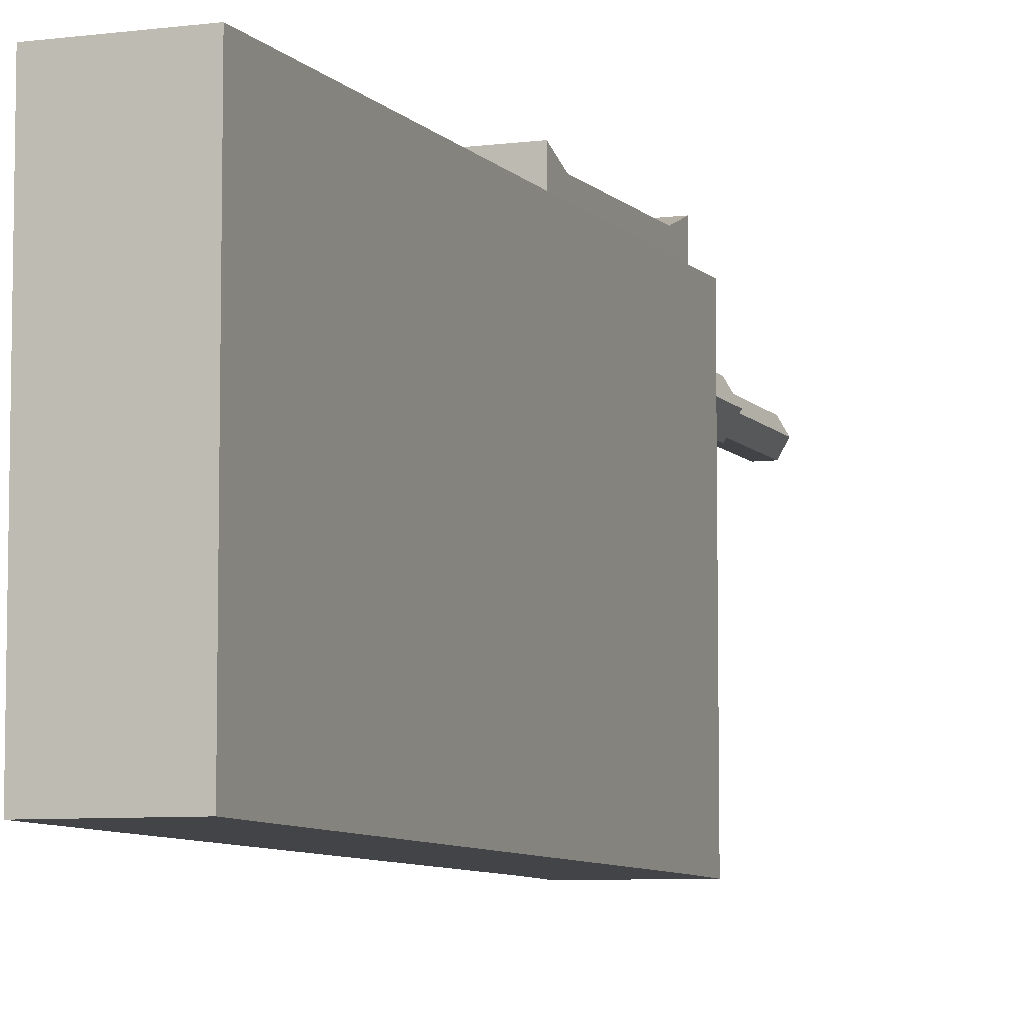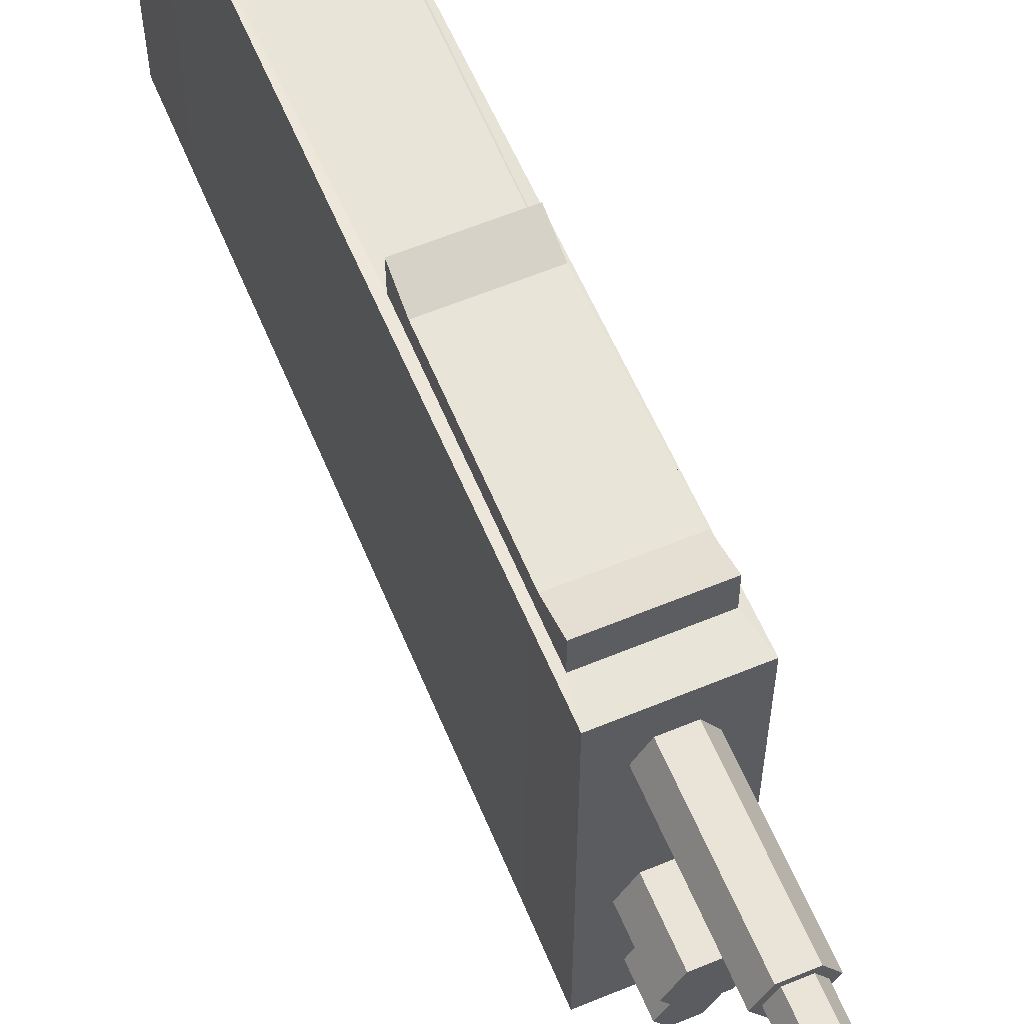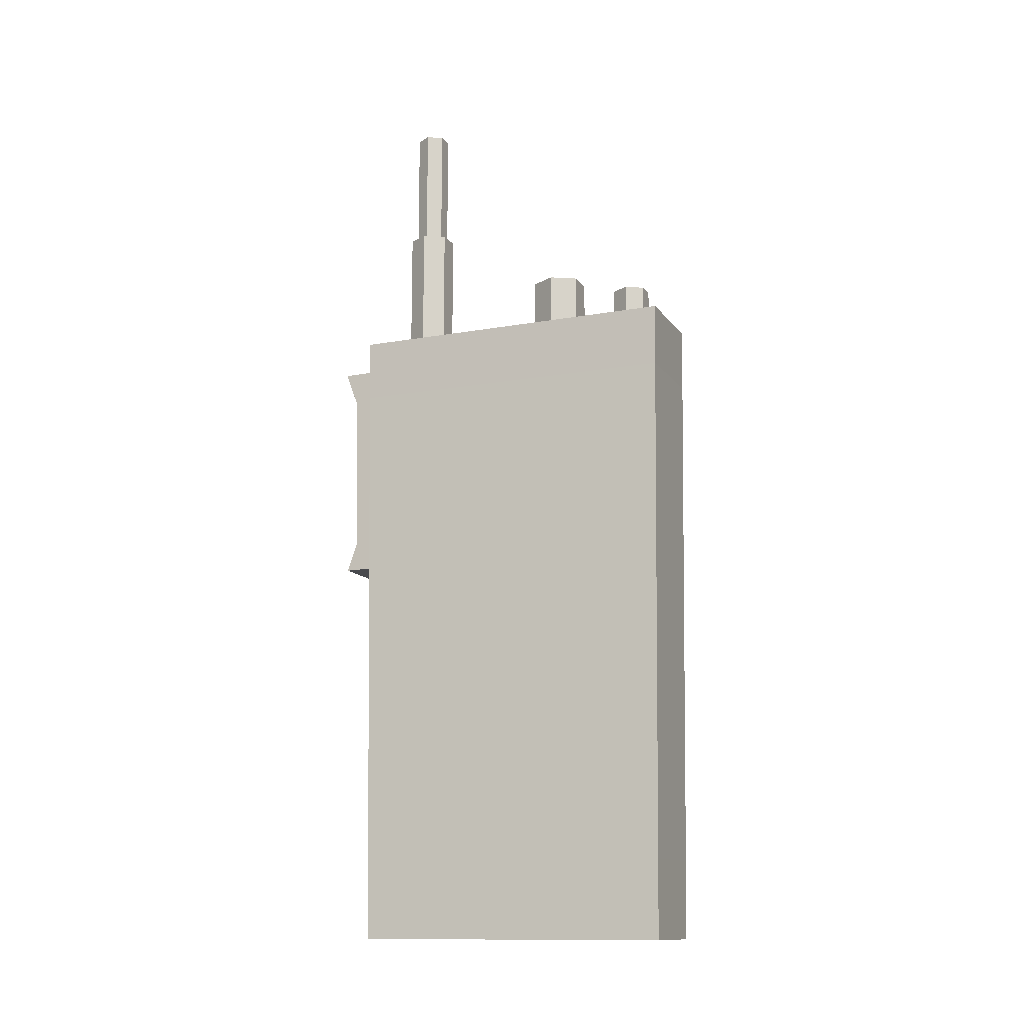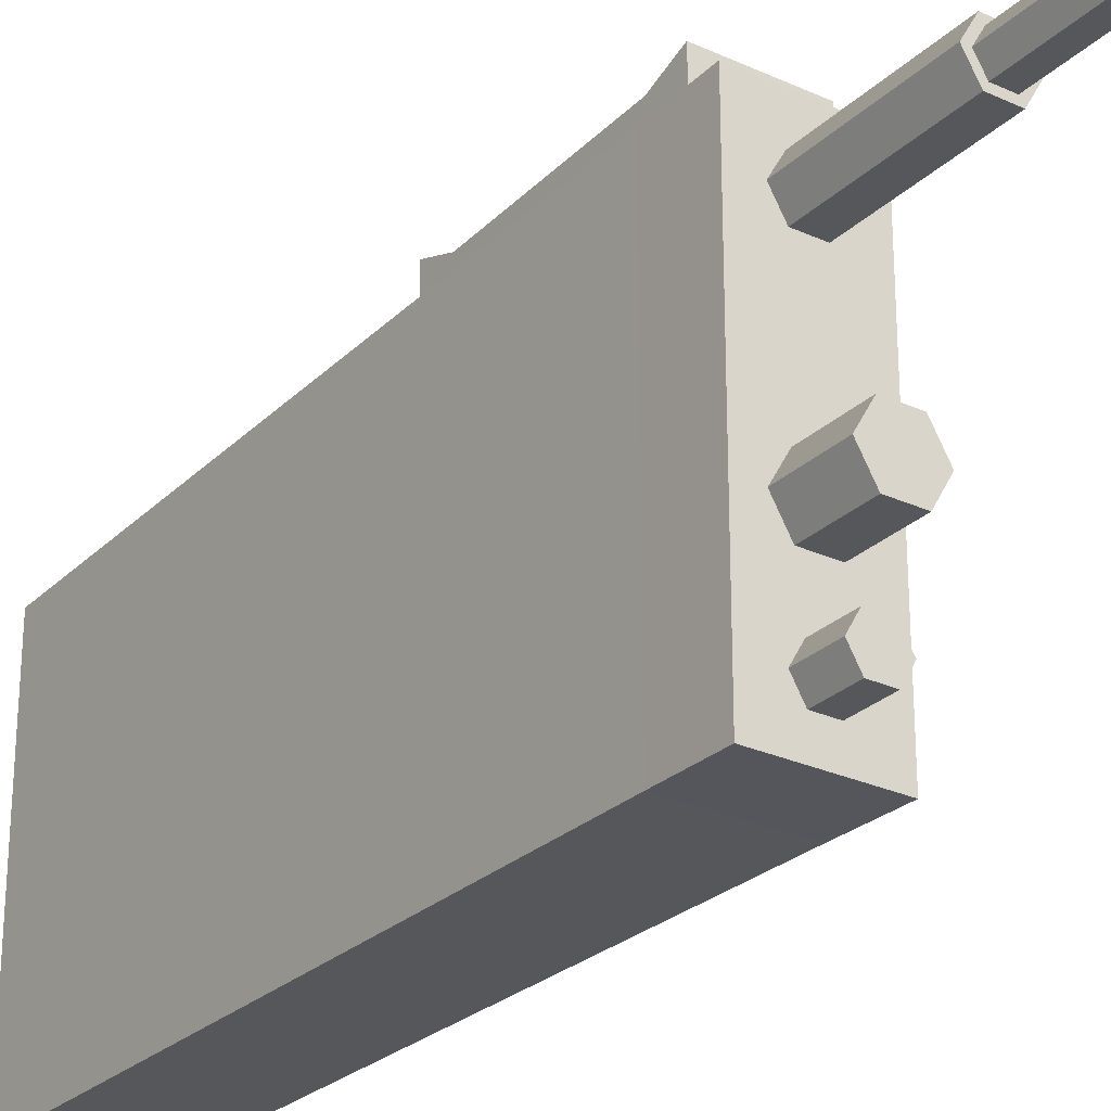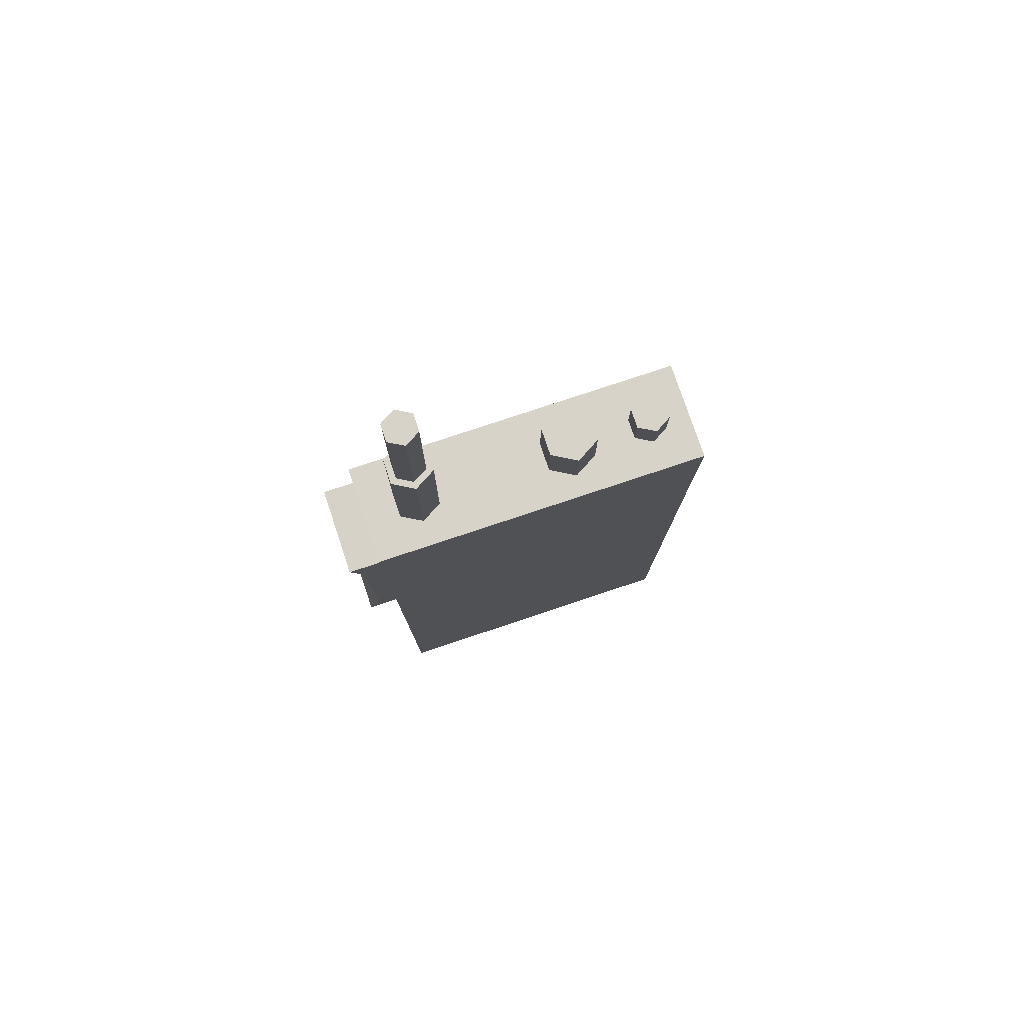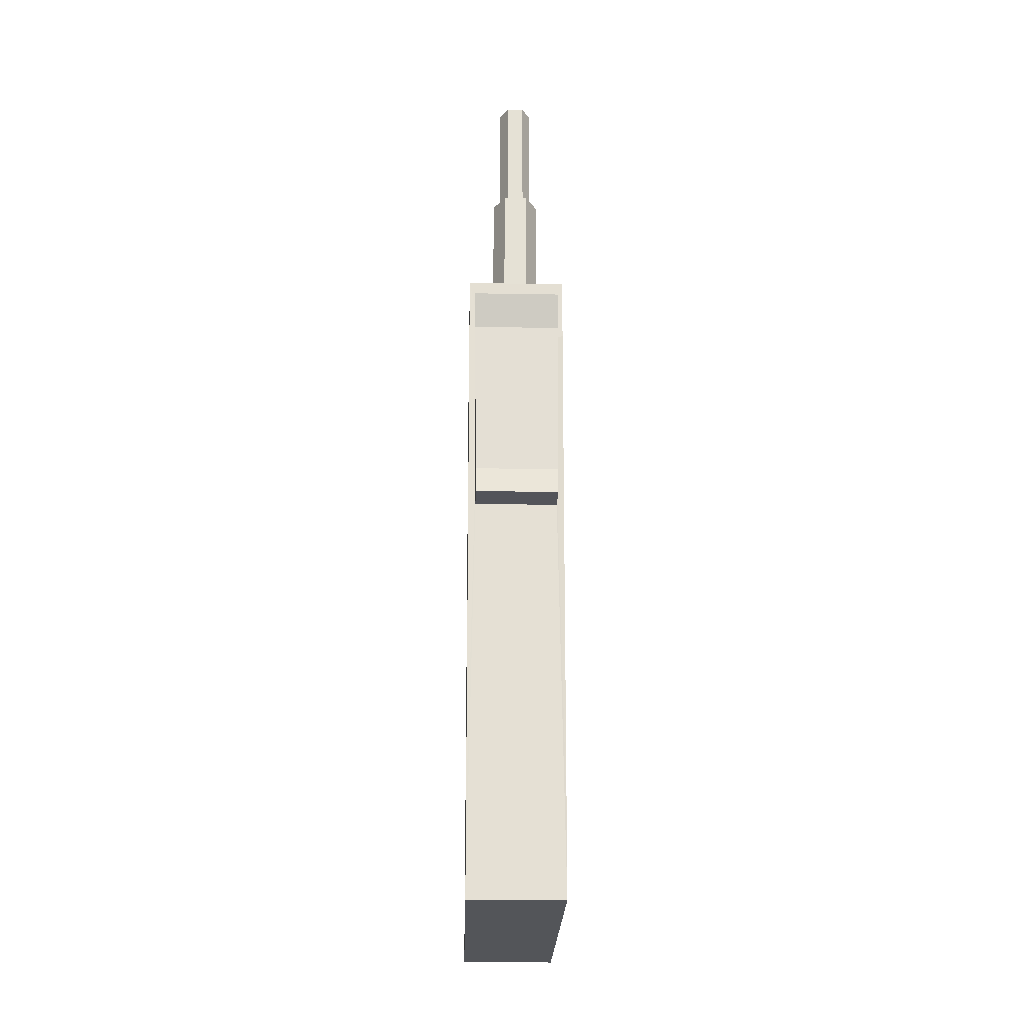
<metadata>
{"format":"obj","ext":"obj","renderer":"f3d","projection":"perspective","resolution":1024,"background":"white","views":[{"elev":-7.0,"azim":20.5,"up":"+Z"},{"elev":60.8,"azim":157.1,"up":"+Z"},{"elev":-13.1,"azim":112.4,"up":"+Y"},{"elev":-27.2,"azim":144.7,"up":"+Z"},{"elev":77.1,"azim":71.5,"up":"+Y"},{"elev":-24.5,"azim":-1.6,"up":"+Y"}]}
</metadata>
<code>
o default
o pCylinder4
v 0.06185 1.597 0.1967
v 0.01087 1.597 0.1967
v 0.01087 1.889 0.1967
v 0.06185 1.889 0.1967
v -0.01462 1.597 0.2409
v -0.01462 1.889 0.2409
v 0.01087 1.597 0.285
v 0.01087 1.889 0.285
v 0.06185 1.597 0.285
v 0.06185 1.889 0.285
v 0.08734 1.597 0.2409
v 0.08734 1.889 0.2409
v 0.03636 1.597 0.2409
v 0.05443 2.16 0.2096
v 0.0183 2.16 0.2096
v 0.03636 2.16 0.2409
v 0.000231 2.16 0.2409
v 0.0183 2.16 0.2722
v 0.05443 2.16 0.2722
v 0.07249 2.16 0.2409
v 0.0183 1.889 0.2096
v 0.05443 1.889 0.2096
v 0.000231 1.889 0.2409
v 0.0183 1.889 0.2722
v 0.05443 1.889 0.2722
v 0.07249 1.889 0.2409
v 0.05719 1.596 -0.3163
v 0.01553 1.596 -0.3163
v 0.01553 1.683 -0.3163
v 0.05719 1.683 -0.3163
v -0.0053 1.596 -0.2803
v -0.0053 1.683 -0.2803
v 0.01553 1.596 -0.2442
v 0.01553 1.683 -0.2442
v 0.05719 1.596 -0.2442
v 0.05719 1.683 -0.2442
v 0.07802 1.596 -0.2803
v 0.07802 1.683 -0.2803
v 0.03636 1.596 -0.2803
v 0.06636 1.594 -0.1512
v 0.006366 1.594 -0.1512
v 0.006366 1.726 -0.1512
v 0.06636 1.726 -0.1512
v -0.02363 1.594 -0.09926
v -0.02363 1.726 -0.09926
v 0.006366 1.594 -0.04731
v 0.006366 1.726 -0.04731
v 0.06636 1.594 -0.04731
v 0.06636 1.726 -0.04731
v 0.09635 1.594 -0.09926
v 0.09635 1.726 -0.09926
v 0.03636 1.594 -0.09926
v -0.05262 1.046 0.4145
v 0.1243 1.046 0.4145
v 0.1249 1.112 0.3908
v -0.0532 1.112 0.3908
v -0.07051 1.601 0.3585
v 0.1422 1.601 0.3585
v 0.1422 1.601 -0.3722
v -0.07051 1.601 -0.3722
v -0.06569 0.361 -0.3533
v 0.1374 0.361 -0.3533
v 0.1368 0.1908 -0.3507
v -0.06503 0.1908 -0.3507
v 0.1368 0.1908 0.3369
v -0.06503 0.1908 0.3369
v 0.1374 0.361 0.3395
v -0.06503 0.1908 0.3369
v -0.06569 0.361 0.3395
v -0.06569 0.361 0.3395
v -0.07051 1.601 0.3585
v 0.1243 1.047 0.3469
v -0.05262 1.047 0.3469
v 0.1249 1.113 0.3481
v -0.05743 1.534 0.3568
v 0.1291 1.534 0.3568
v -0.0532 1.113 0.3481
v -0.05743 1.533 0.4244
v 0.1291 1.533 0.4244
v -0.0698 1.416 0.3557
v -0.0698 1.466 0.3557
v 0.1415 1.466 -0.3694
v -0.0698 1.466 -0.3694
v 0.1415 1.466 0.3557
v 0.1285 1.462 0.3555
v 0.1285 1.462 0.3982
v -0.0568 1.462 0.3982
v -0.0568 1.462 0.3555
f 1 2 3 4
f 2 5 6 3
f 5 7 8 6
f 7 9 10 8
f 9 11 12 10
f 11 1 4 12
f 2 1 13
f 5 2 13
f 7 5 13
f 9 7 13
f 11 9 13
f 1 11 13
f 14 15 16
f 15 17 16
f 17 18 16
f 18 19 16
f 19 20 16
f 20 14 16
f 4 3 21 22
f 3 6 23 21
f 6 8 24 23
f 8 10 25 24
f 10 12 26 25
f 12 4 22 26
f 22 21 15 14
f 21 23 17 15
f 23 24 18 17
f 24 25 19 18
f 25 26 20 19
f 26 22 14 20
f 27 28 29 30
f 28 31 32 29
f 31 33 34 32
f 33 35 36 34
f 35 37 38 36
f 37 27 30 38
f 28 27 39
f 31 28 39
f 33 31 39
f 35 33 39
f 37 35 39
f 27 37 39
f 38 32 34 36
f 29 32 38 30
f 40 41 42 43
f 41 44 45 42
f 44 46 47 45
f 46 48 49 47
f 48 50 51 49
f 50 40 43 51
f 41 40 52
f 44 41 52
f 46 44 52
f 48 46 52
f 50 48 52
f 40 50 52
f 51 45 47 49
f 42 45 51 43
f 53 54 55 56
f 57 58 59 60
f 61 62 63 64
f 64 63 65 66
f 65 63 62 67
f 64 66 68
f 66 69 70 68
f 57 60 71
f 66 65 72 73
f 65 67 74 72
f 58 57 75 76
f 77 69 66 73
f 73 72 54 53
f 72 74 55 54
f 76 75 78 79
f 77 73 53 56
f 80 57 71 81
f 60 59 82 83
f 84 82 59 58
f 85 84 58 76
f 86 85 76 79
f 87 86 79 78
f 75 88 87 78
f 57 80 88 75
f 88 77 56 87
f 88 80 69 77
f 70 69 80 81
f 83 82 62 61
f 67 62 82 84
f 74 67 84 85
f 55 74 85 86
f 56 55 86 87
f 68 70 61 64
f 83 81 71 60
f 61 70 81 83

</code>
